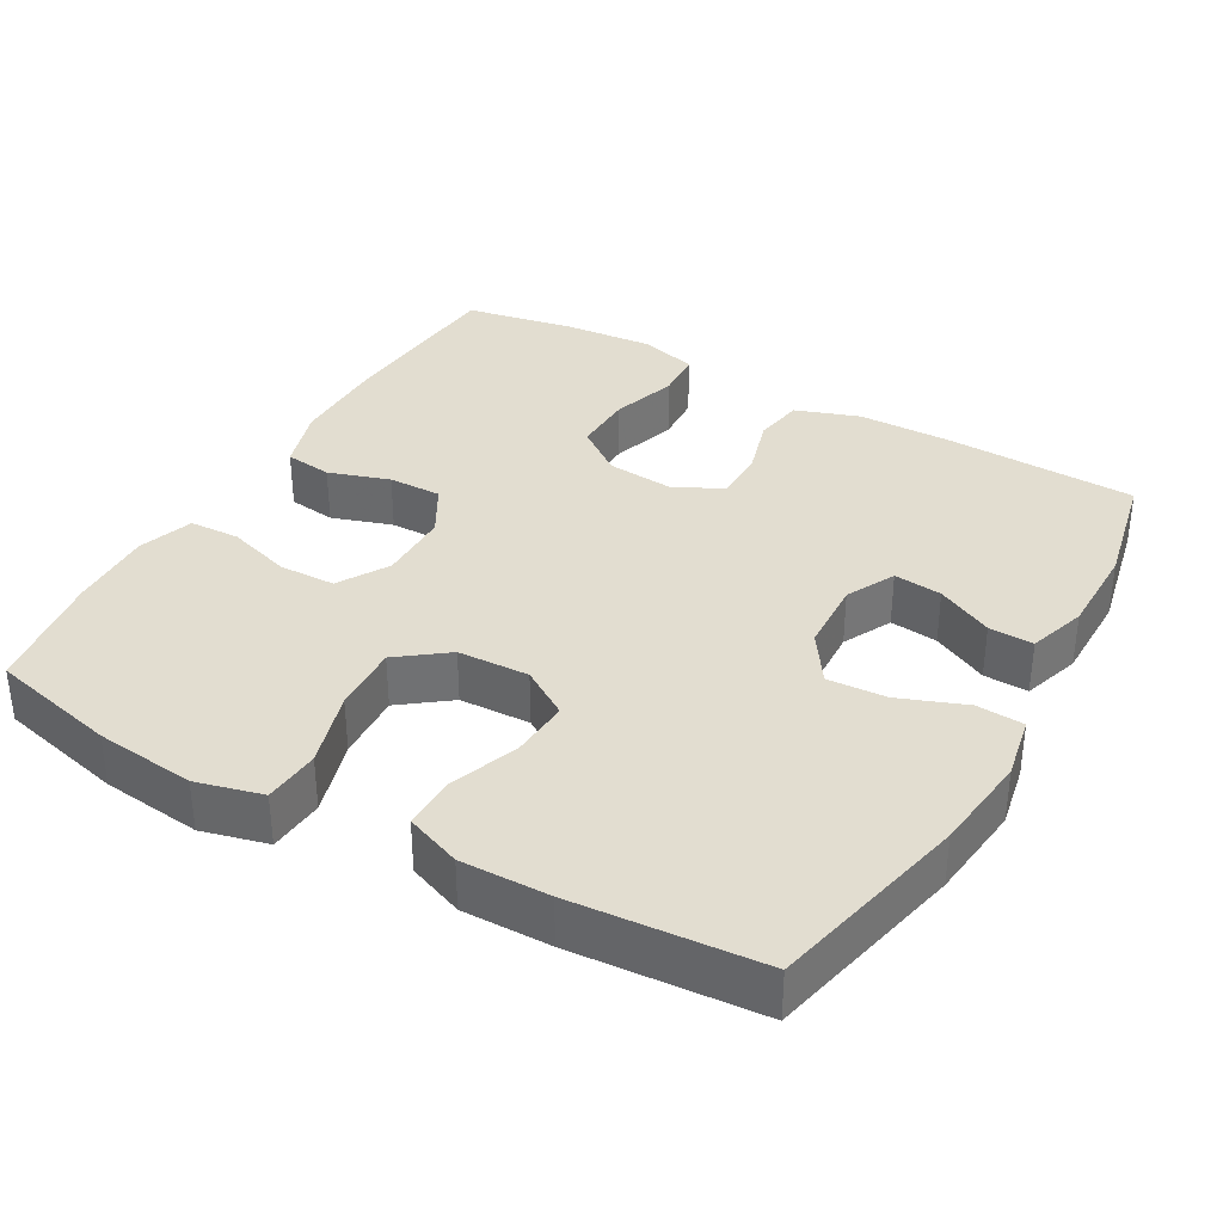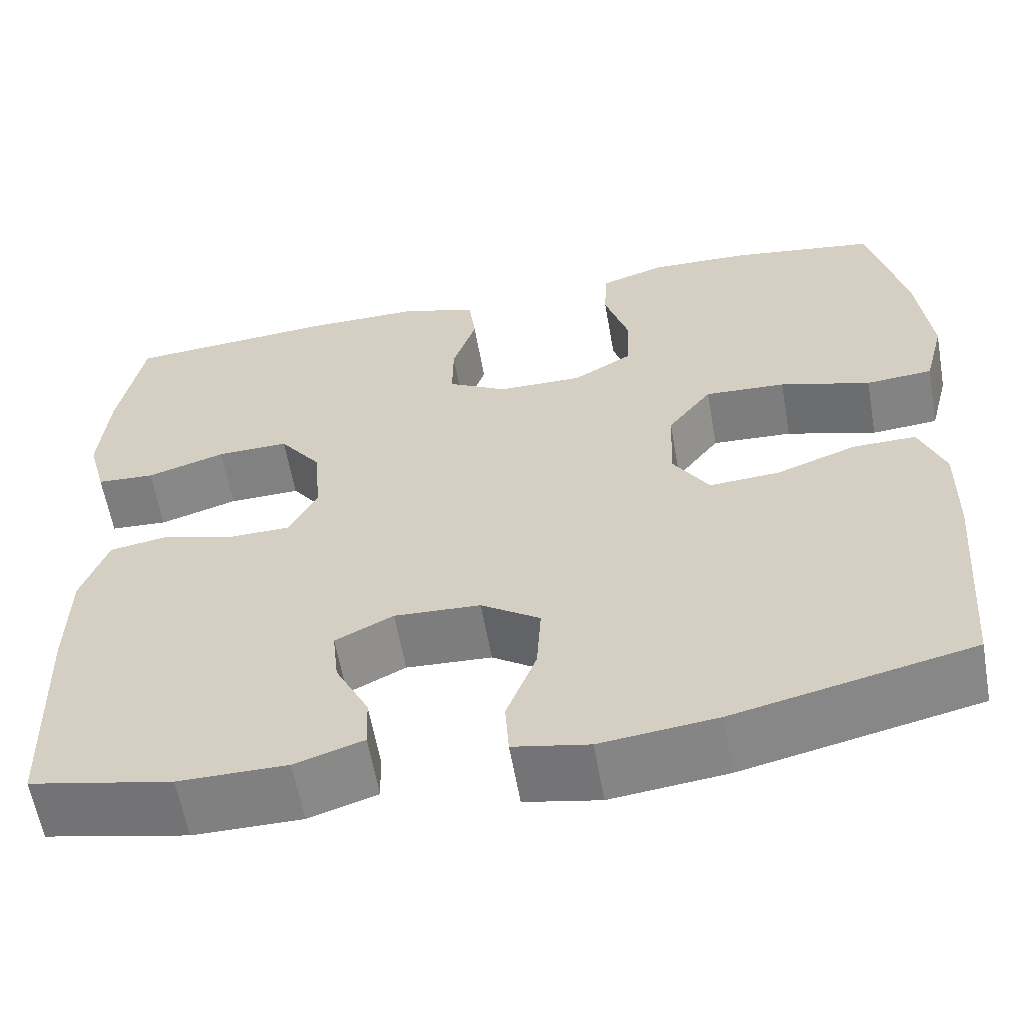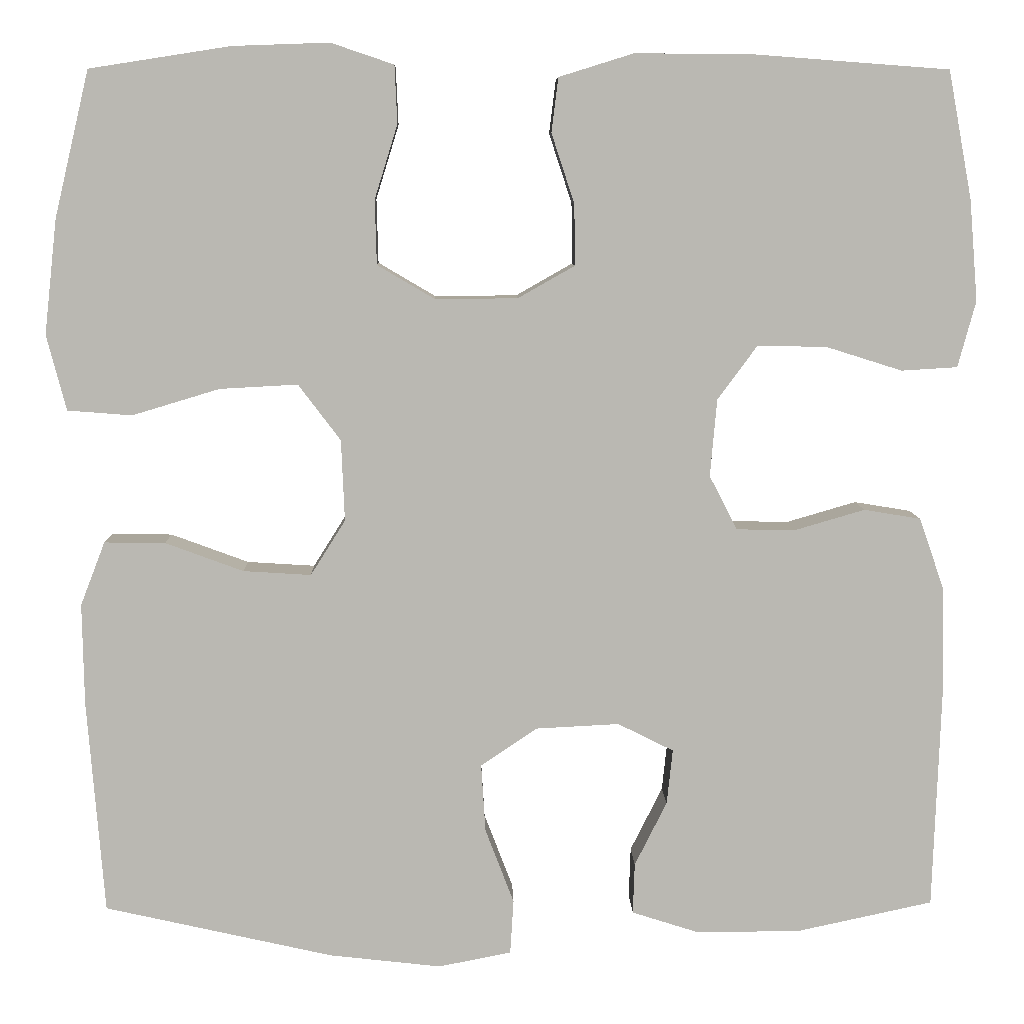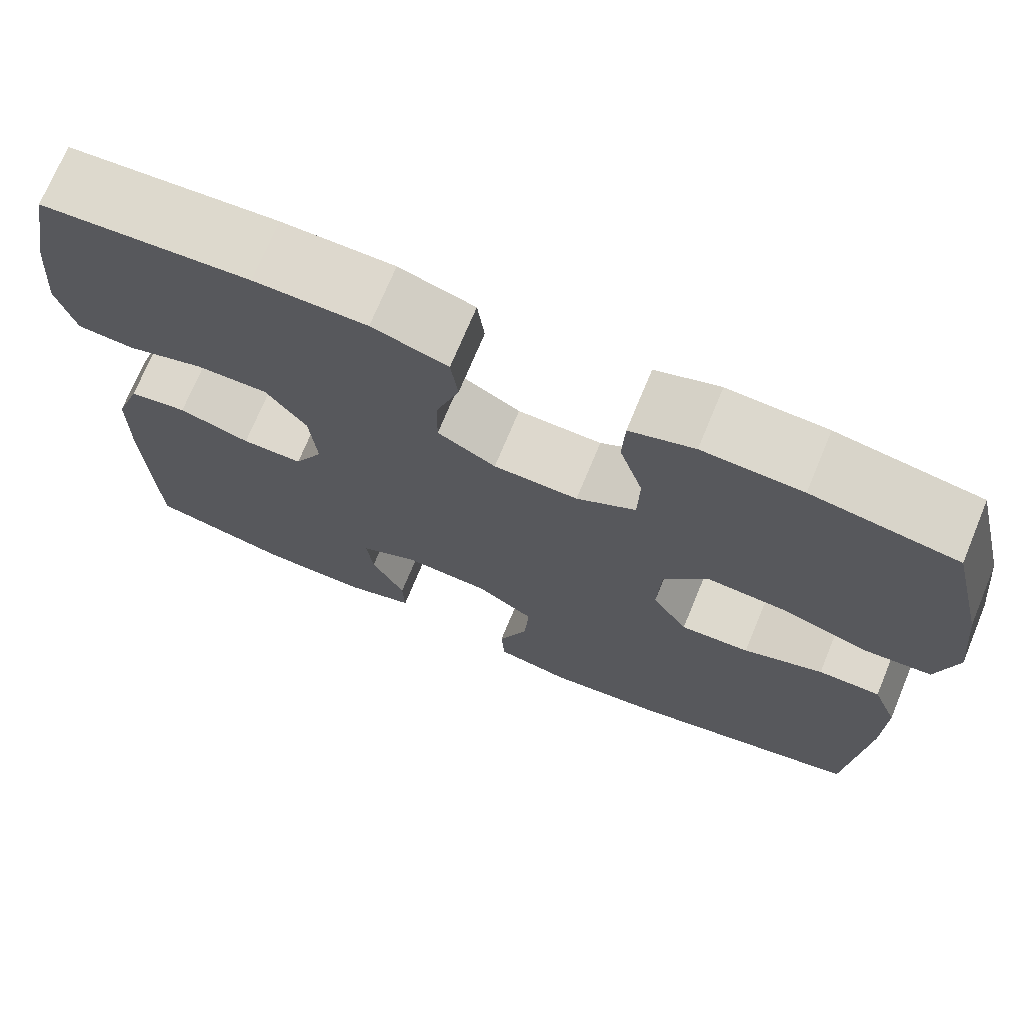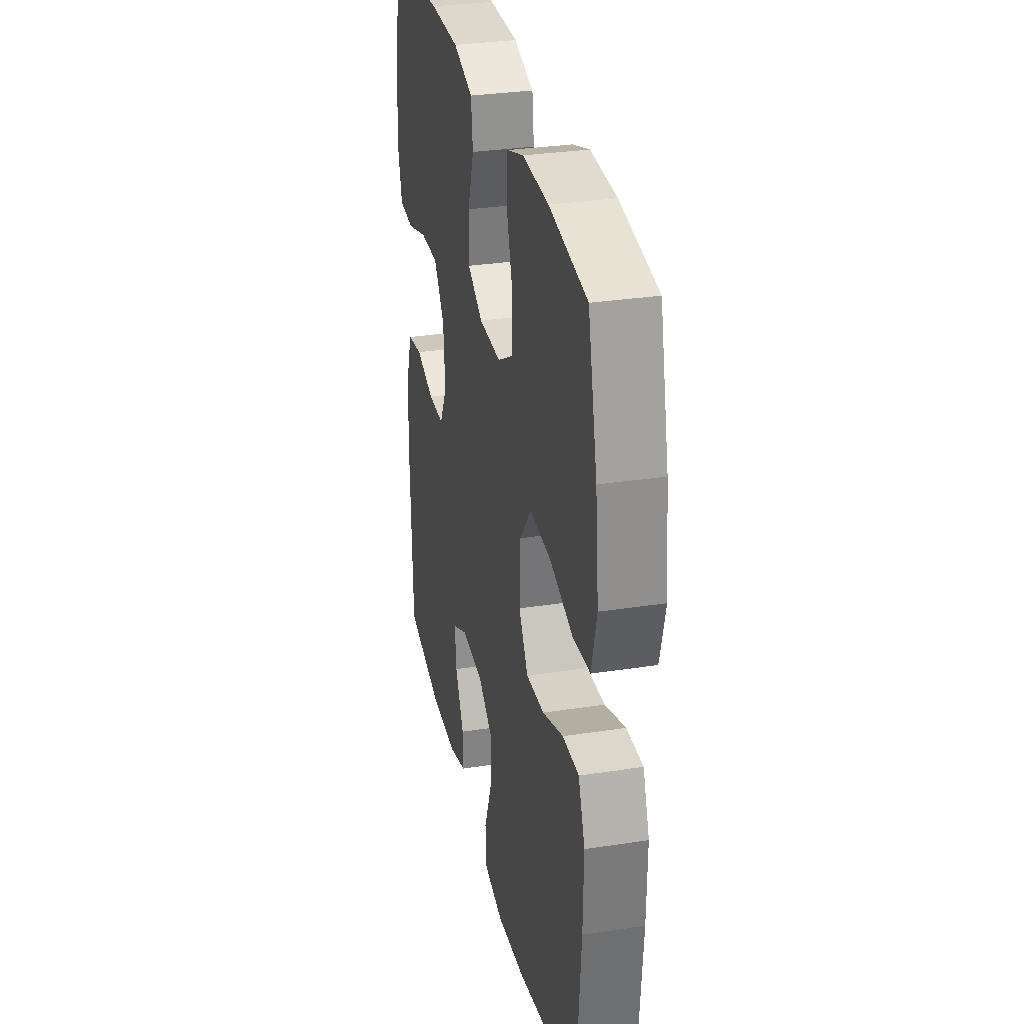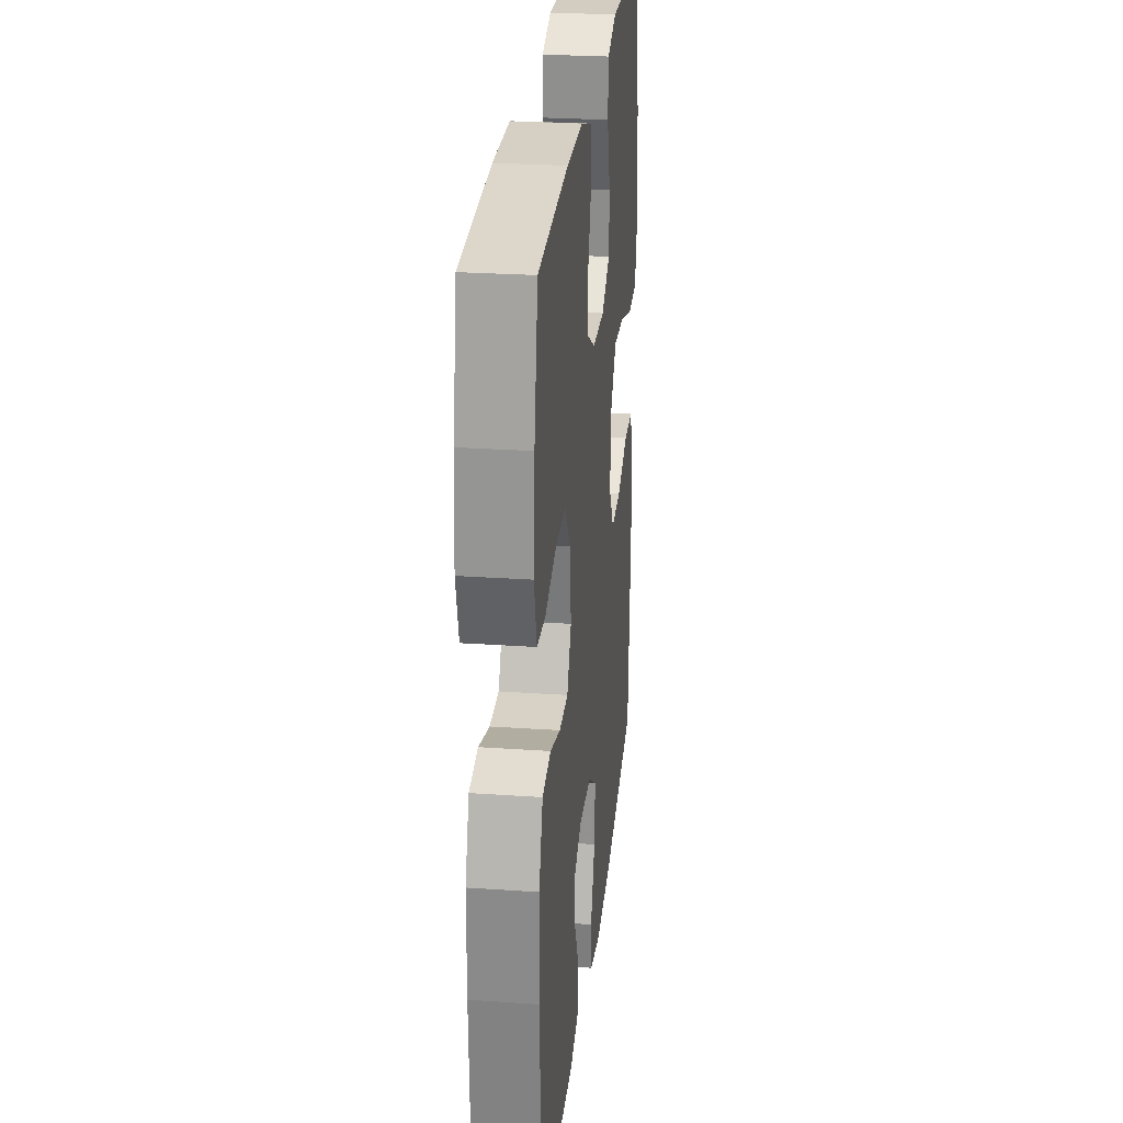
<metadata>
{"format":"obj","ext":"obj","renderer":"f3d","projection":"perspective","resolution":1024,"background":"white","views":[{"elev":35.3,"azim":119.7,"up":"+Y"},{"elev":-60.1,"azim":10.0,"up":"+Z"},{"elev":7.8,"azim":178.6,"up":"+Z"},{"elev":72.2,"azim":22.5,"up":"+Z"},{"elev":31.3,"azim":77.6,"up":"+Z"},{"elev":26.4,"azim":-83.8,"up":"+Z"}]}
</metadata>
<code>
v 0.5 0.07 0.5
v 0.541 0.07 0.328
v 0.556 0.07 0.193
v 0.533 0.07 0.104
v 0.457 0.07 0.098
v 0.354 0.07 0.129
v 0.262 0.07 0.134
v 0.212 0.07 0.068
v 0.208 0.07 -0.028
v 0.249 0.07 -0.093
v 0.329 0.07 -0.088
v 0.421 0.07 -0.054
v 0.493 0.07 -0.053
v 0.522 0.07 -0.128
v 0.52 0.07 -0.247
v 0.5 0.07 -0.5
v 0.23 0.07 -0.561
v 0.098 0.07 -0.576
v 0.012 0.07 -0.559
v 0.008 0.07 -0.495
v 0.042 0.07 -0.406
v 0.047 0.07 -0.326
v -0.02 0.07 -0.281
v -0.118 0.07 -0.276
v -0.184 0.07 -0.309
v -0.177 0.07 -0.374
v -0.139 0.07 -0.45
v -0.137 0.07 -0.51
v -0.215 0.07 -0.535
v -0.338 0.07 -0.535
v -0.5 0.07 -0.5
v -0.509 0.07 -0.241
v -0.507 0.07 -0.114
v -0.477 0.07 -0.028
v -0.41 0.07 -0.017
v -0.328 0.07 -0.041
v -0.258 0.07 -0.04
v -0.225 0.07 0.024
v -0.233 0.07 0.115
v -0.28 0.07 0.179
v -0.362 0.07 0.177
v -0.451 0.07 0.149
v -0.517 0.07 0.153
v -0.538 0.07 0.231
v -0.528 0.07 0.35
v -0.5 0.07 0.5
v -0.26 0.07 0.518
v -0.131 0.07 0.518
v -0.044 0.07 0.491
v -0.036 0.07 0.427
v -0.063 0.07 0.345
v -0.064 0.07 0.273
v 0.003 0.07 0.235
v 0.1 0.07 0.234
v 0.168 0.07 0.274
v 0.17 0.07 0.35
v 0.143 0.07 0.437
v 0.146 0.07 0.505
v 0.22 0.07 0.53
v 0.334 0.07 0.526
v 0.5 0 0.5
v 0.541 0 0.328
v 0.556 0 0.193
v 0.533 0 0.104
v 0.457 0 0.098
v 0.354 0 0.129
v 0.262 0 0.134
v 0.212 0 0.068
v 0.208 0 -0.028
v 0.249 0 -0.093
v 0.329 0 -0.088
v 0.421 0 -0.054
v 0.493 0 -0.053
v 0.522 0 -0.128
v 0.52 0 -0.247
v 0.5 0 -0.5
v 0.23 0 -0.561
v 0.098 0 -0.576
v 0.012 0 -0.559
v 0.008 0 -0.495
v 0.042 0 -0.406
v 0.047 0 -0.326
v -0.02 0 -0.281
v -0.118 0 -0.276
v -0.184 0 -0.309
v -0.177 0 -0.374
v -0.139 0 -0.45
v -0.137 0 -0.51
v -0.215 0 -0.535
v -0.338 0 -0.535
v -0.5 0 -0.5
v -0.509 0 -0.241
v -0.507 0 -0.114
v -0.477 0 -0.028
v -0.41 0 -0.017
v -0.328 0 -0.041
v -0.258 0 -0.04
v -0.225 0 0.024
v -0.233 0 0.115
v -0.28 0 0.179
v -0.362 0 0.177
v -0.451 0 0.149
v -0.517 0 0.153
v -0.538 0 0.231
v -0.528 0 0.35
v -0.5 0 0.5
v -0.26 0 0.518
v -0.131 0 0.518
v -0.044 0 0.491
v -0.036 0 0.427
v -0.063 0 0.345
v -0.064 0 0.273
v 0.003 0 0.235
v 0.1 0 0.234
v 0.168 0 0.274
v 0.17 0 0.35
v 0.143 0 0.437
v 0.146 0 0.505
v 0.22 0 0.53
v 0.334 0 0.526
f 4 5 6
f 3 4 6
f 2 3 6
f 1 2 6
f 60 1 6
f 59 60 6
f 58 59 6
f 57 58 6
f 56 57 6
f 55 56 6 7
f 54 55 7 8
f 53 54 8 9
f 52 53 9 10
f 49 50 51
f 48 49 51
f 47 48 51
f 46 47 51
f 45 46 51
f 44 45 51
f 43 44 51
f 42 43 51
f 41 42 51
f 40 41 51 52
f 39 40 52 10
f 34 35 36
f 33 34 36
f 32 33 36
f 31 32 36
f 30 31 36
f 29 30 36
f 28 29 36
f 26 27 28
f 26 28 36
f 25 26 36 37
f 19 20 21
f 18 19 21
f 17 18 21
f 16 17 21
f 15 16 21
f 14 15 21
f 13 14 21
f 12 13 21
f 11 12 21
f 10 11 21 22
f 10 22 23
f 39 10 23
f 38 39 23
f 24 25 37 38
f 23 24 38
f 66 65 64
f 66 64 63
f 66 63 62
f 66 62 61
f 66 61 120
f 66 120 119
f 66 119 118
f 66 118 117
f 66 117 116
f 67 66 116 115
f 68 67 115 114
f 69 68 114 113
f 70 69 113 112
f 111 110 109
f 111 109 108
f 111 108 107
f 111 107 106
f 111 106 105
f 111 105 104
f 111 104 103
f 111 103 102
f 111 102 101
f 112 111 101 100
f 70 112 100 99
f 96 95 94
f 96 94 93
f 96 93 92
f 96 92 91
f 96 91 90
f 96 90 89
f 96 89 88
f 88 87 86
f 96 88 86
f 97 96 86 85
f 81 80 79
f 81 79 78
f 81 78 77
f 81 77 76
f 81 76 75
f 81 75 74
f 81 74 73
f 81 73 72
f 81 72 71
f 82 81 71 70
f 83 82 70
f 83 70 99
f 83 99 98
f 98 97 85 84
f 98 84 83
f 1 61 62 2
f 2 62 63 3
f 3 63 64 4
f 4 64 65 5
f 5 65 66 6
f 6 66 67 7
f 7 67 68 8
f 8 68 69 9
f 9 69 70 10
f 10 70 71 11
f 11 71 72 12
f 12 72 73 13
f 13 73 74 14
f 14 74 75 15
f 15 75 76 16
f 16 76 77 17
f 17 77 78 18
f 18 78 79 19
f 19 79 80 20
f 20 80 81 21
f 21 81 82 22
f 22 82 83 23
f 23 83 84 24
f 24 84 85 25
f 25 85 86 26
f 26 86 87 27
f 27 87 88 28
f 28 88 89 29
f 29 89 90 30
f 30 90 91 31
f 31 91 92 32
f 32 92 93 33
f 33 93 94 34
f 34 94 95 35
f 35 95 96 36
f 36 96 97 37
f 37 97 98 38
f 38 98 99 39
f 39 99 100 40
f 40 100 101 41
f 41 101 102 42
f 42 102 103 43
f 43 103 104 44
f 44 104 105 45
f 45 105 106 46
f 46 106 107 47
f 47 107 108 48
f 48 108 109 49
f 49 109 110 50
f 50 110 111 51
f 51 111 112 52
f 52 112 113 53
f 53 113 114 54
f 54 114 115 55
f 55 115 116 56
f 56 116 117 57
f 57 117 118 58
f 58 118 119 59
f 59 119 120 60
f 60 120 61 1

</code>
